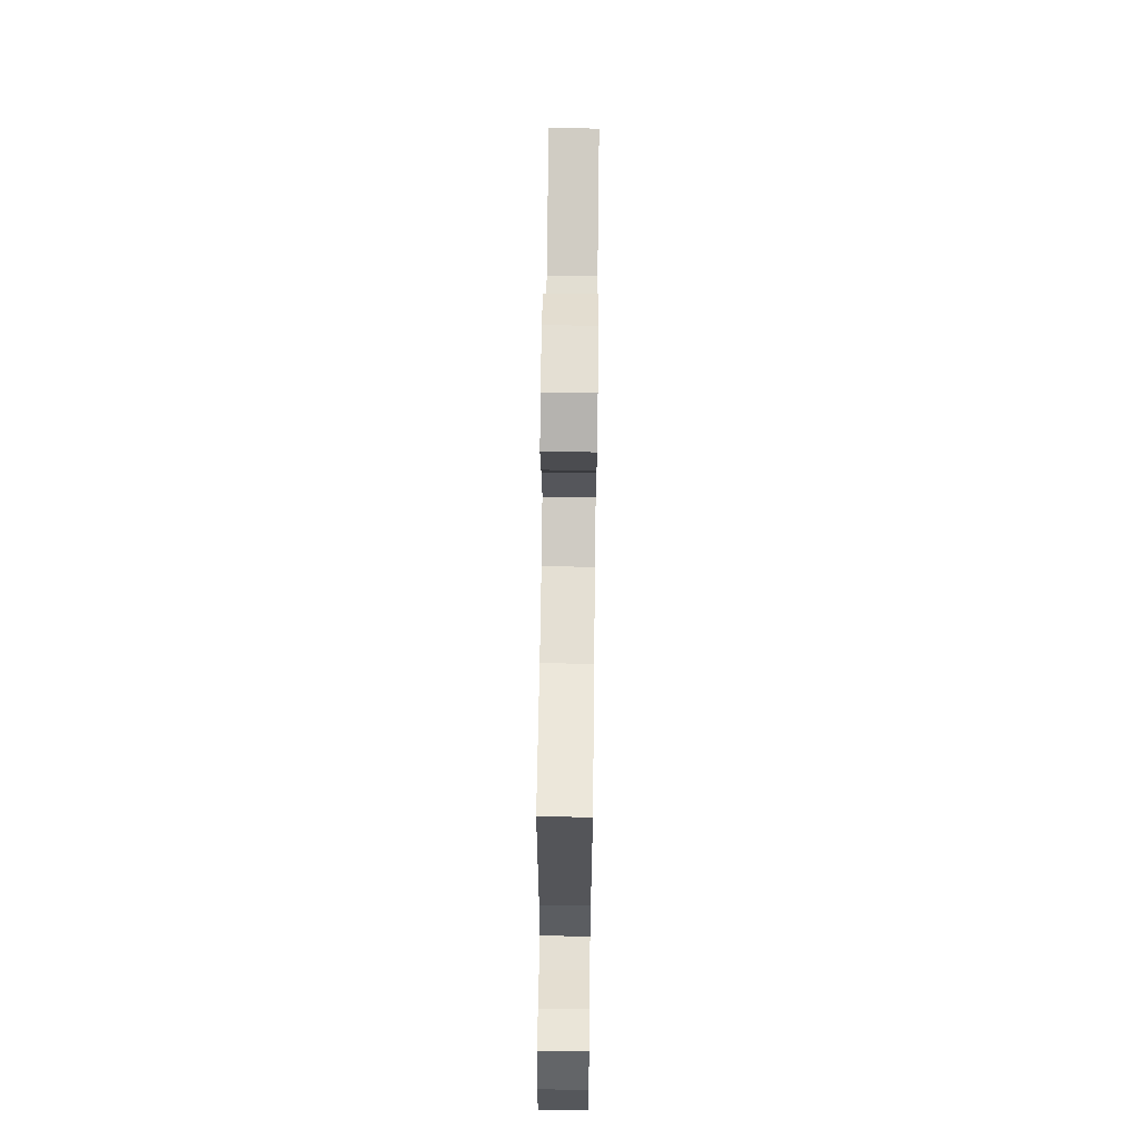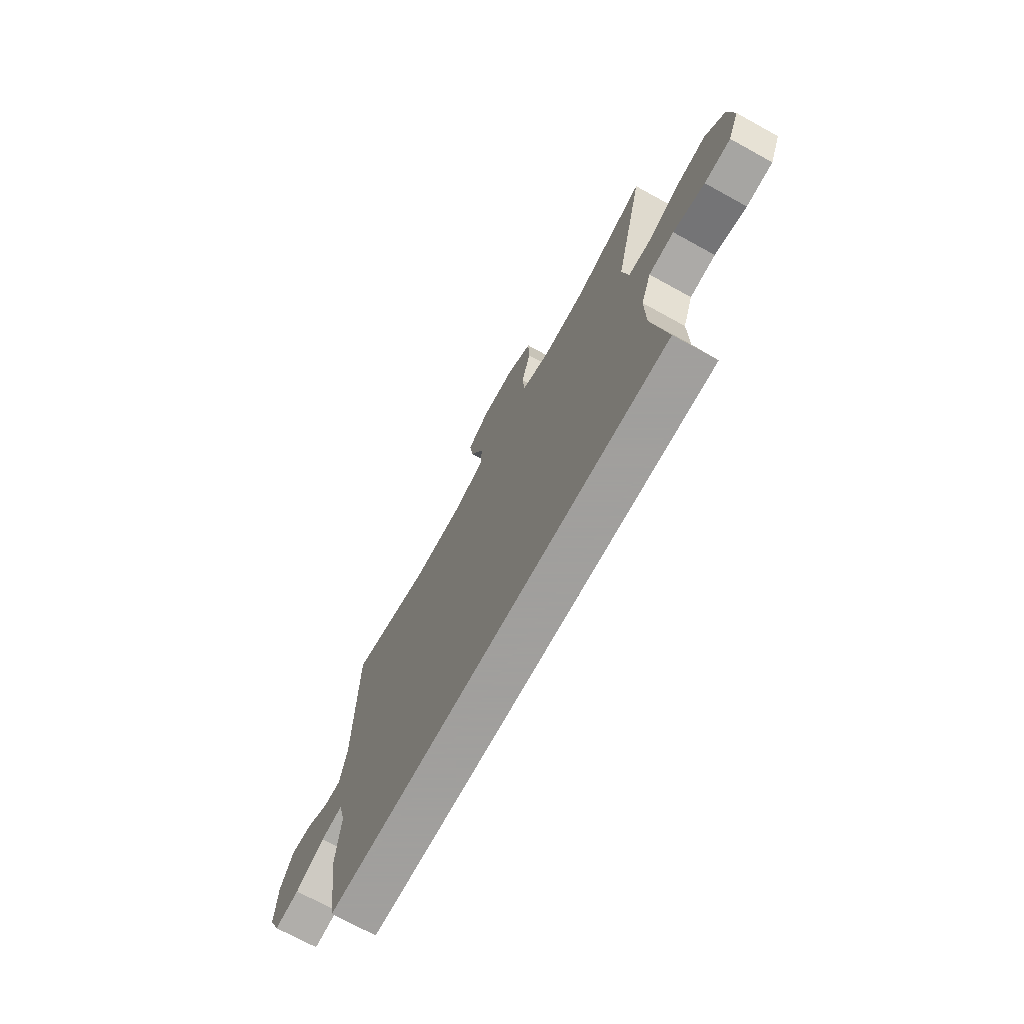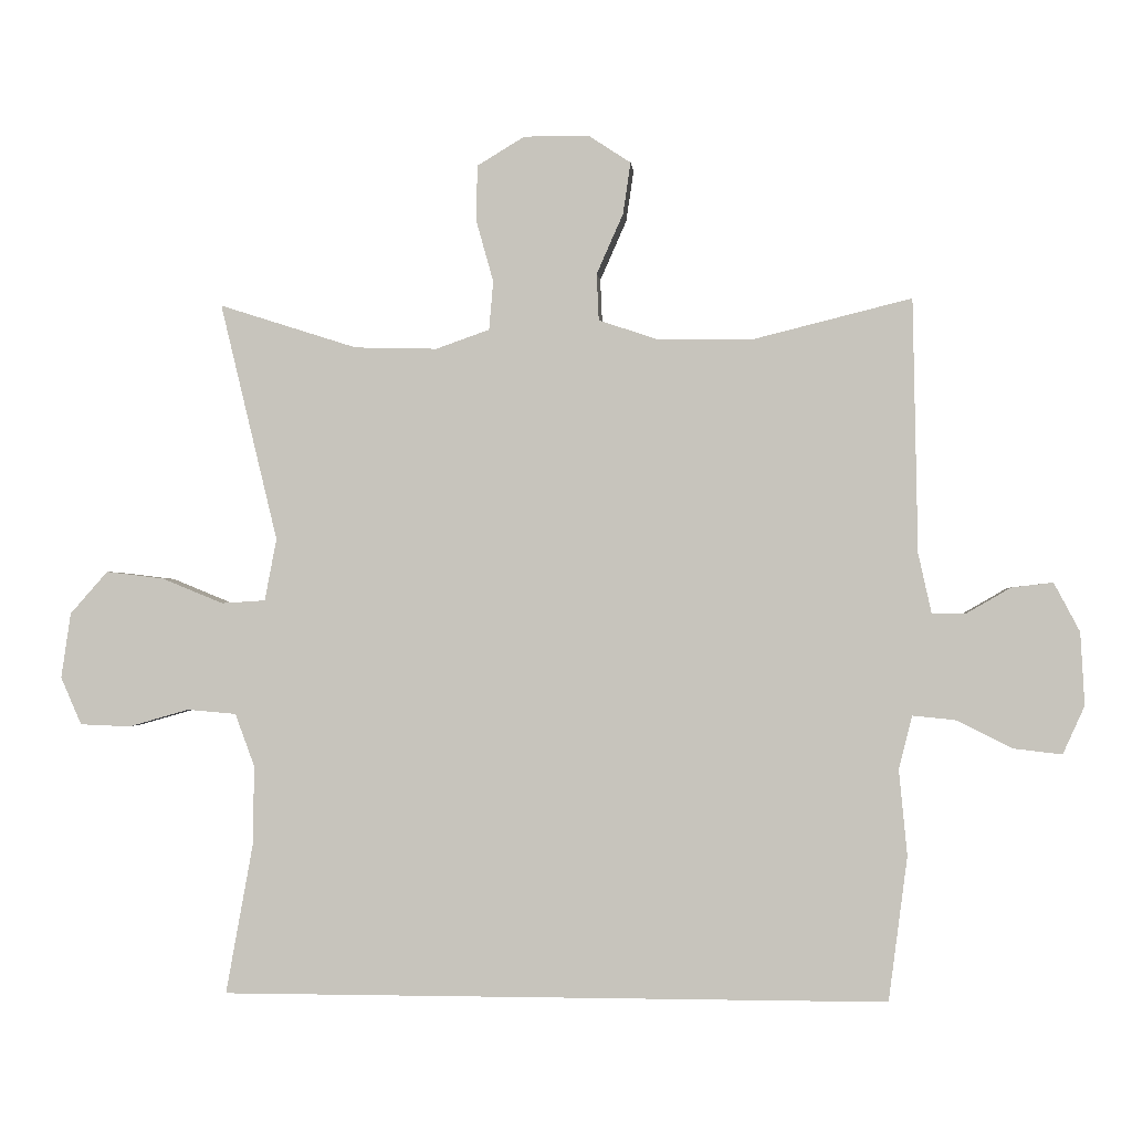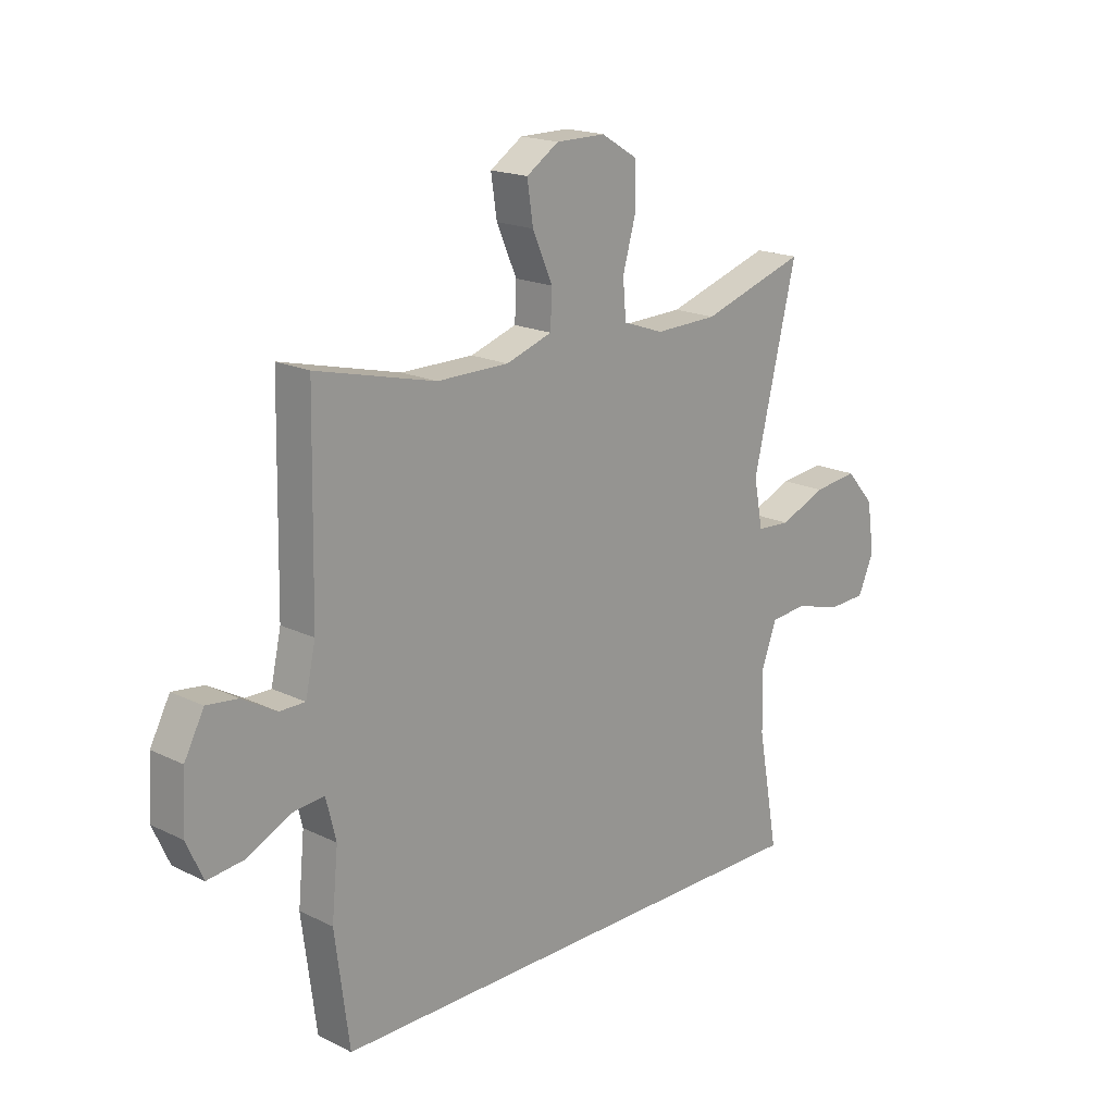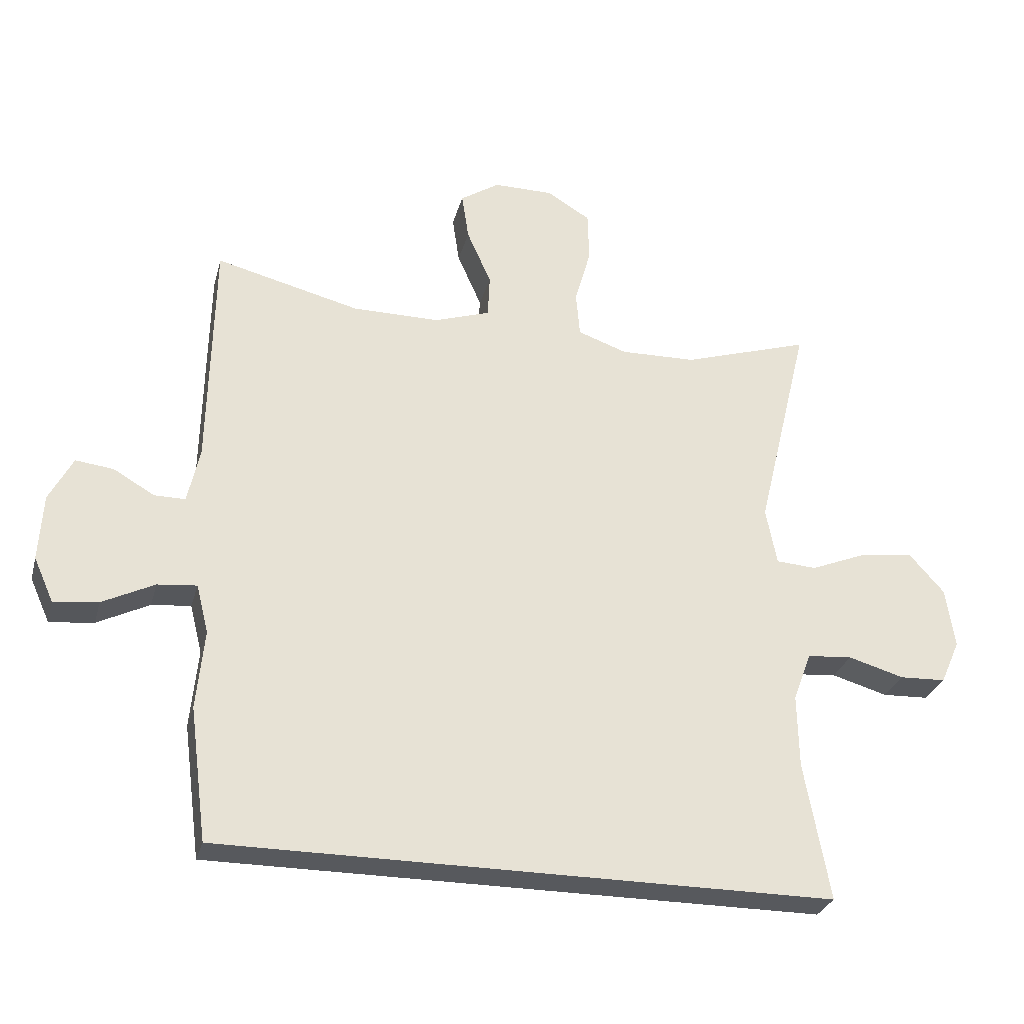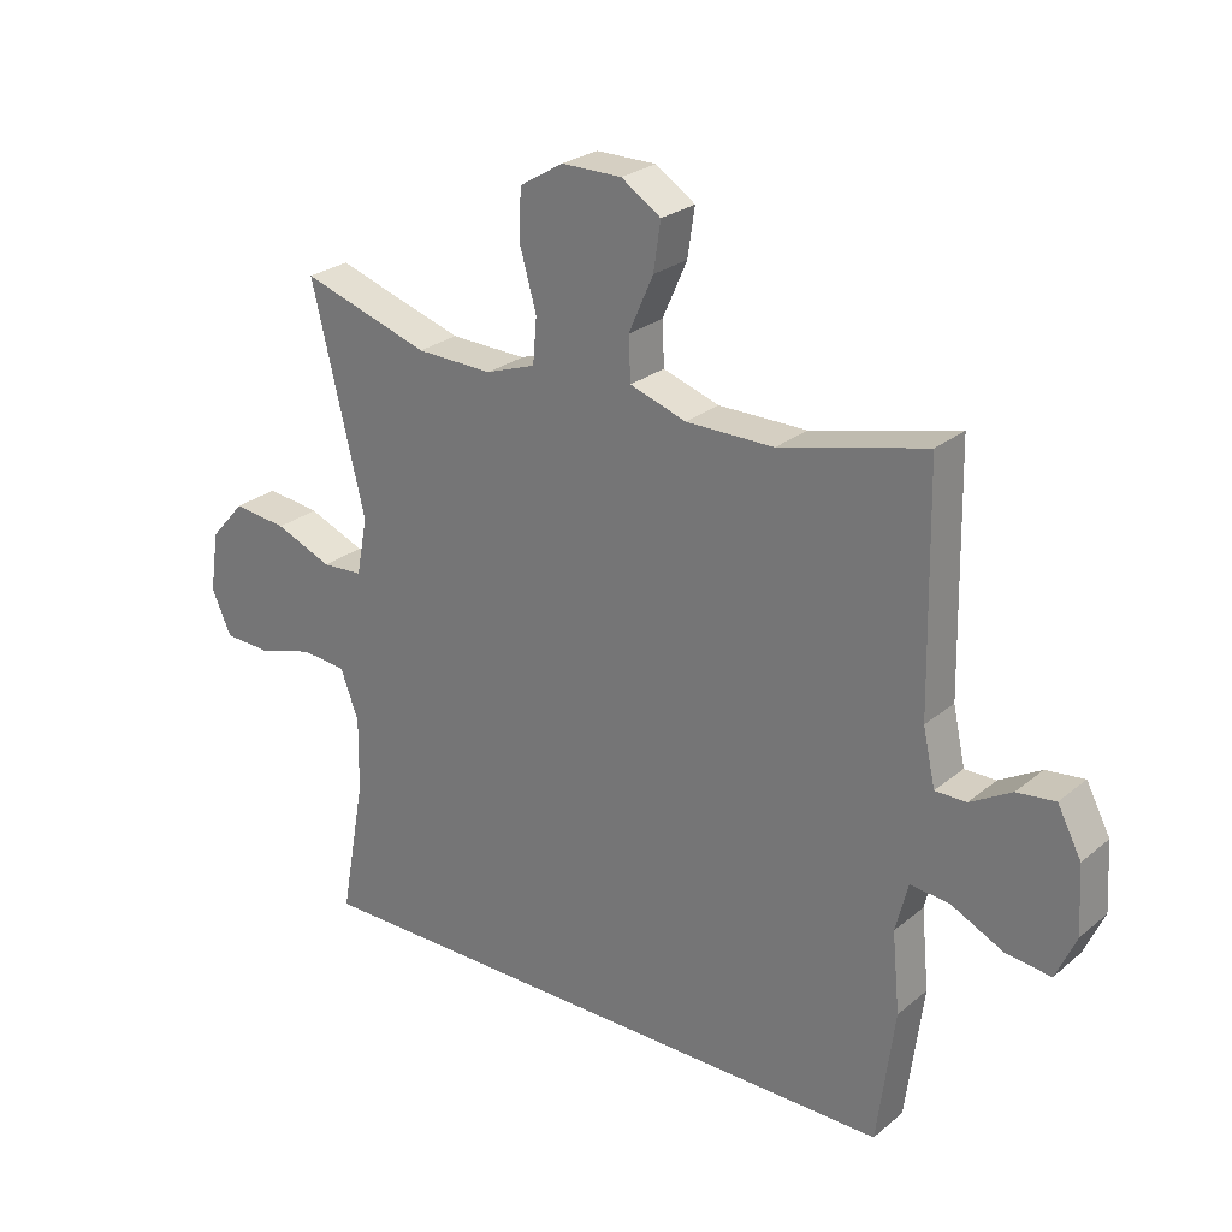
<metadata>
{"format":"obj","ext":"obj","renderer":"f3d","projection":"perspective","resolution":1024,"background":"white","views":[{"elev":66.4,"azim":-89.3,"up":"+Z"},{"elev":-71.5,"azim":61.2,"up":"+Z"},{"elev":-1.0,"azim":-174.9,"up":"+Z"},{"elev":18.3,"azim":-46.7,"up":"+Z"},{"elev":-29.1,"azim":-14.4,"up":"+Z"},{"elev":25.9,"azim":-142.0,"up":"+Z"}]}
</metadata>
<code>
v 0.491 0.07 -0.5
v -0.464 0.07 -0.5
v -0.491 0.07 -0.293
v -0.479 0.07 -0.17
v -0.498 0.07 -0.094
v -0.559 0.07 -0.1
v -0.64 0.07 -0.14
v -0.709 0.07 -0.148
v -0.74 0.07 -0.079
v -0.734 0.07 0.025
v -0.697 0.07 0.095
v -0.638 0.07 0.088
v -0.574 0.07 0.051
v -0.526 0.07 0.051
v -0.507 0.07 0.137
v -0.5 0.07 0.5
v -0.275 0.07 0.444
v -0.139 0.07 0.444
v -0.052 0.07 0.473
v -0.049 0.07 0.54
v -0.087 0.07 0.626
v -0.098 0.07 0.7
v -0.037 0.07 0.74
v 0.056 0.07 0.74
v 0.124 0.07 0.699
v 0.126 0.07 0.62
v 0.101 0.07 0.531
v 0.107 0.07 0.461
v 0.184 0.07 0.434
v 0.302 0.07 0.437
v 0.5 0.07 0.5
v 0.418 0.07 0.159
v 0.435 0.07 0.07
v 0.498 0.07 0.066
v 0.586 0.07 0.102
v 0.669 0.07 0.112
v 0.723 0.07 0.051
v 0.737 0.07 -0.043
v 0.707 0.07 -0.111
v 0.635 0.07 -0.114
v 0.548 0.07 -0.089
v 0.478 0.07 -0.095
v 0.45 0.07 -0.171
v 0.452 0.07 -0.285
v 0.491 0 -0.5
v -0.464 0 -0.5
v -0.491 0 -0.293
v -0.479 0 -0.17
v -0.498 0 -0.094
v -0.559 0 -0.1
v -0.64 0 -0.14
v -0.709 0 -0.148
v -0.74 0 -0.079
v -0.734 0 0.025
v -0.697 0 0.095
v -0.638 0 0.088
v -0.574 0 0.051
v -0.526 0 0.051
v -0.507 0 0.137
v -0.5 0 0.5
v -0.275 0 0.444
v -0.139 0 0.444
v -0.052 0 0.473
v -0.049 0 0.54
v -0.087 0 0.626
v -0.098 0 0.7
v -0.037 0 0.74
v 0.056 0 0.74
v 0.124 0 0.699
v 0.126 0 0.62
v 0.101 0 0.531
v 0.107 0 0.461
v 0.184 0 0.434
v 0.302 0 0.437
v 0.5 0 0.5
v 0.418 0 0.159
v 0.435 0 0.07
v 0.498 0 0.066
v 0.586 0 0.102
v 0.669 0 0.112
v 0.723 0 0.051
v 0.737 0 -0.043
v 0.707 0 -0.111
v 0.635 0 -0.114
v 0.548 0 -0.089
v 0.478 0 -0.095
v 0.45 0 -0.171
v 0.452 0 -0.285
f 38 39 40 41
f 38 41 42
f 37 38 42
f 34 35 36 37
f 33 34 37 42
f 30 31 32
f 29 30 32 33
f 28 29 33 42
f 24 25 26 27
f 24 27 28
f 23 24 28
f 20 21 22 23
f 19 20 23 28
f 18 19 28 42
f 15 16 17
f 14 15 17 18
f 10 11 12 13
f 10 13 14
f 9 10 14
f 6 7 8 9
f 5 6 9 14
f 4 5 14 18
f 44 1 2 3
f 43 44 3 4
f 4 18 42 43
f 85 84 83 82
f 86 85 82
f 86 82 81
f 81 80 79 78
f 86 81 78 77
f 76 75 74
f 77 76 74 73
f 86 77 73 72
f 71 70 69 68
f 72 71 68
f 72 68 67
f 67 66 65 64
f 72 67 64 63
f 86 72 63 62
f 61 60 59
f 62 61 59 58
f 57 56 55 54
f 58 57 54
f 58 54 53
f 53 52 51 50
f 58 53 50 49
f 62 58 49 48
f 47 46 45 88
f 48 47 88 87
f 87 86 62 48
f 1 45 46 2
f 2 46 47 3
f 3 47 48 4
f 4 48 49 5
f 5 49 50 6
f 6 50 51 7
f 7 51 52 8
f 8 52 53 9
f 9 53 54 10
f 10 54 55 11
f 11 55 56 12
f 12 56 57 13
f 13 57 58 14
f 14 58 59 15
f 15 59 60 16
f 16 60 61 17
f 17 61 62 18
f 18 62 63 19
f 19 63 64 20
f 20 64 65 21
f 21 65 66 22
f 22 66 67 23
f 23 67 68 24
f 24 68 69 25
f 25 69 70 26
f 26 70 71 27
f 27 71 72 28
f 28 72 73 29
f 29 73 74 30
f 30 74 75 31
f 31 75 76 32
f 32 76 77 33
f 33 77 78 34
f 34 78 79 35
f 35 79 80 36
f 36 80 81 37
f 37 81 82 38
f 38 82 83 39
f 39 83 84 40
f 40 84 85 41
f 41 85 86 42
f 42 86 87 43
f 43 87 88 44
f 44 88 45 1

</code>
